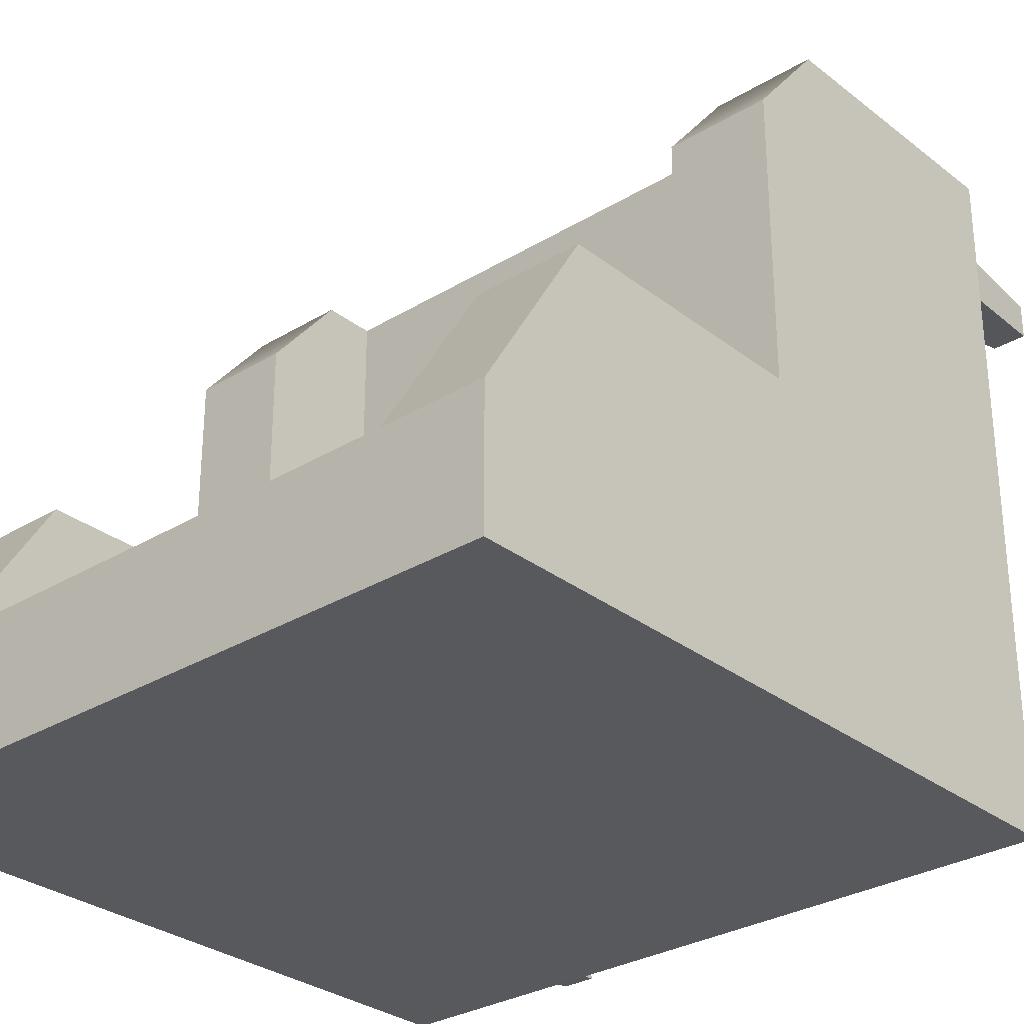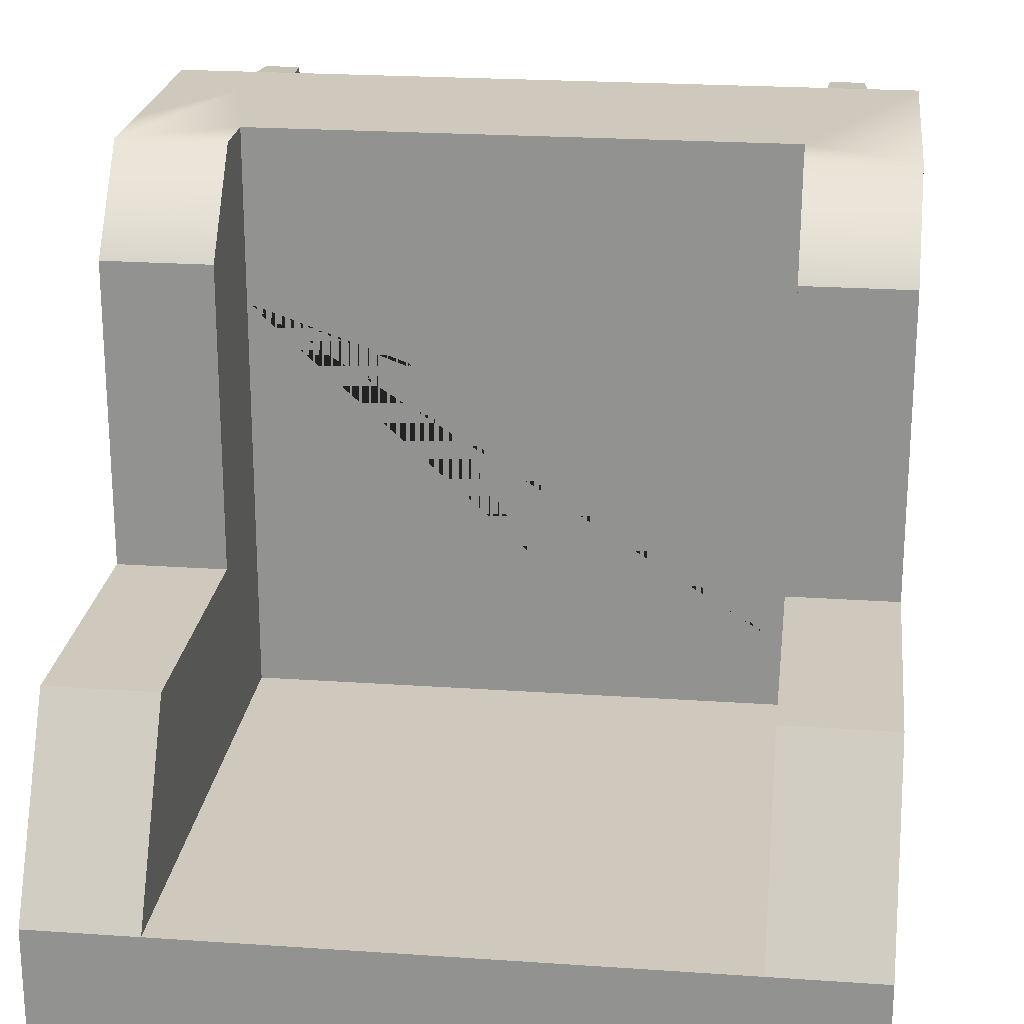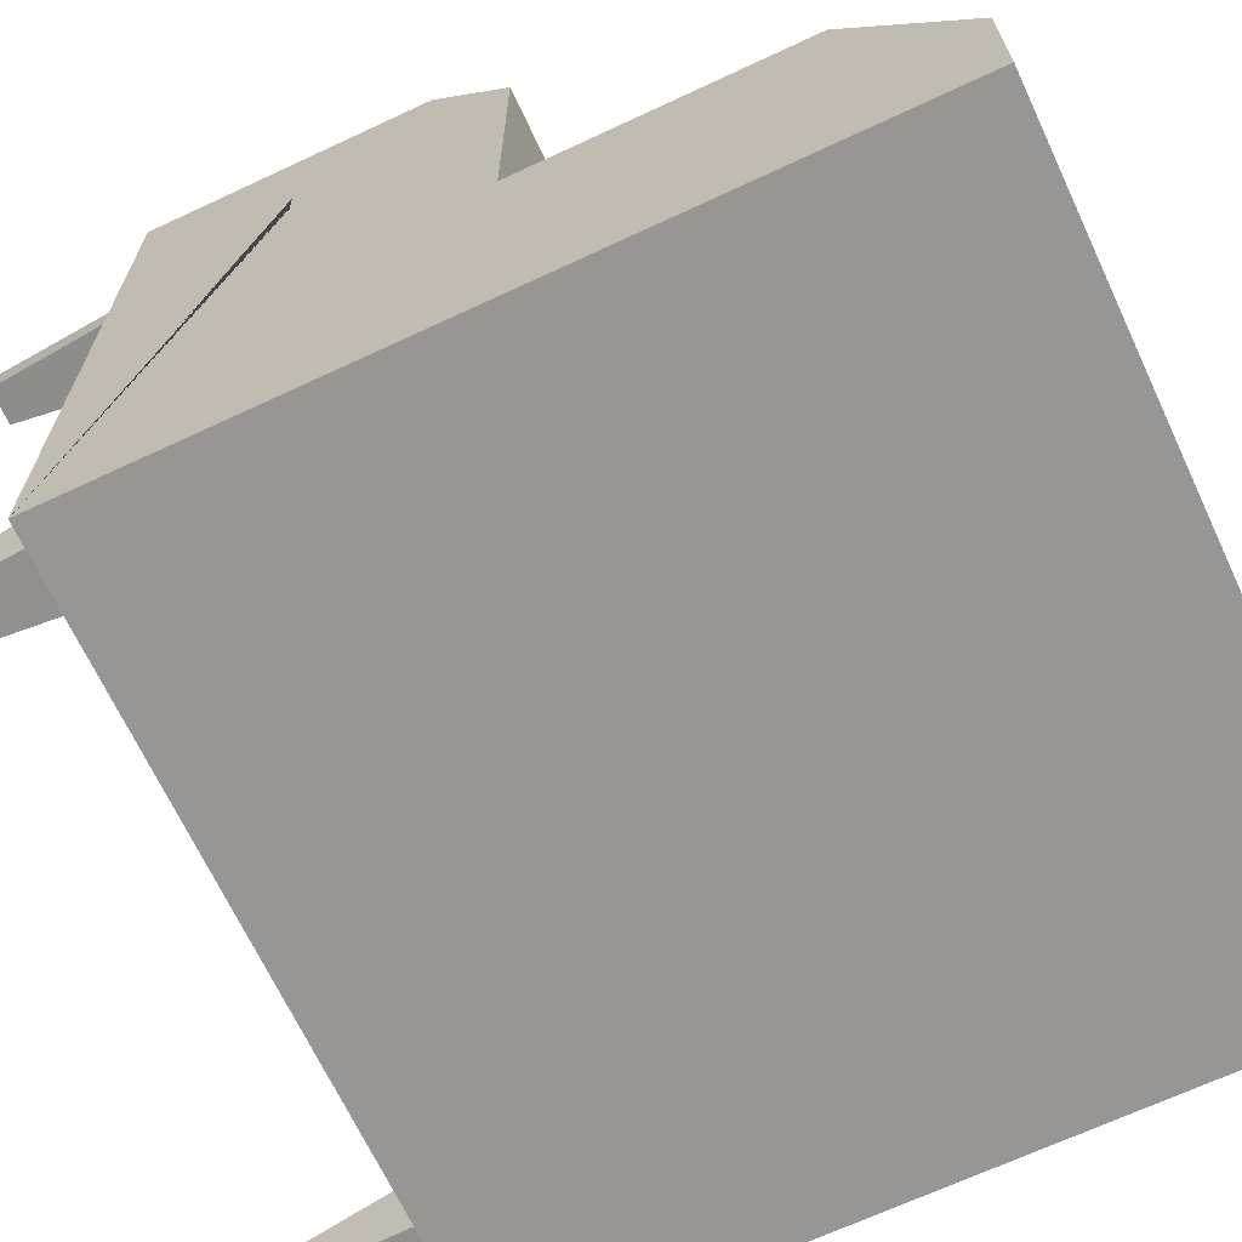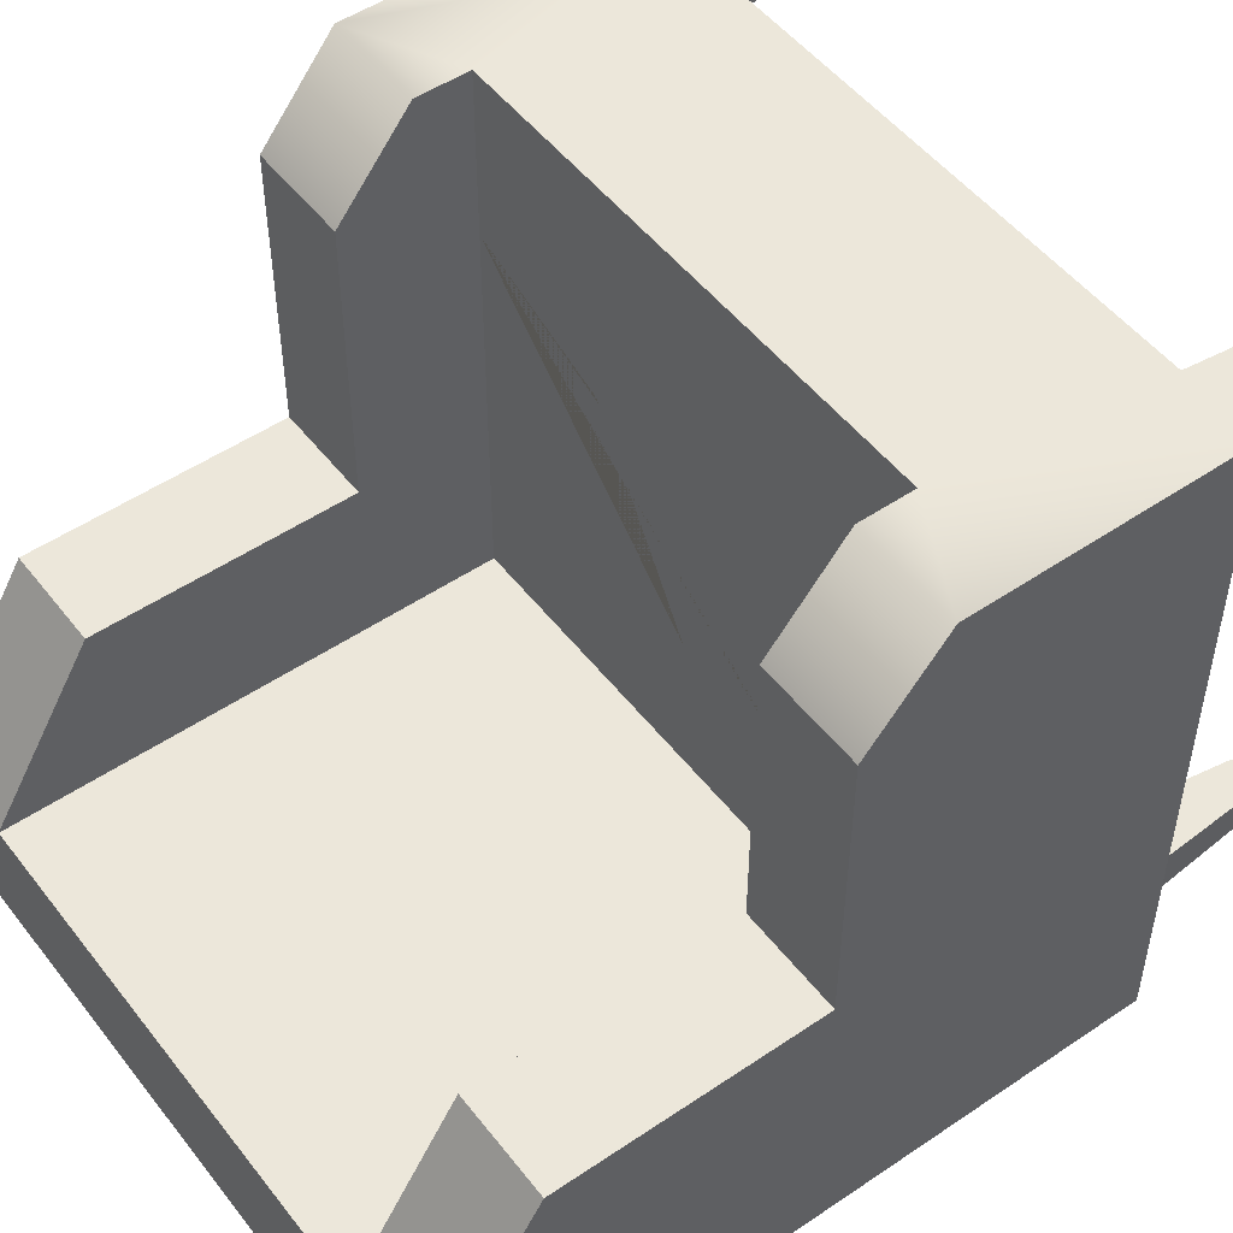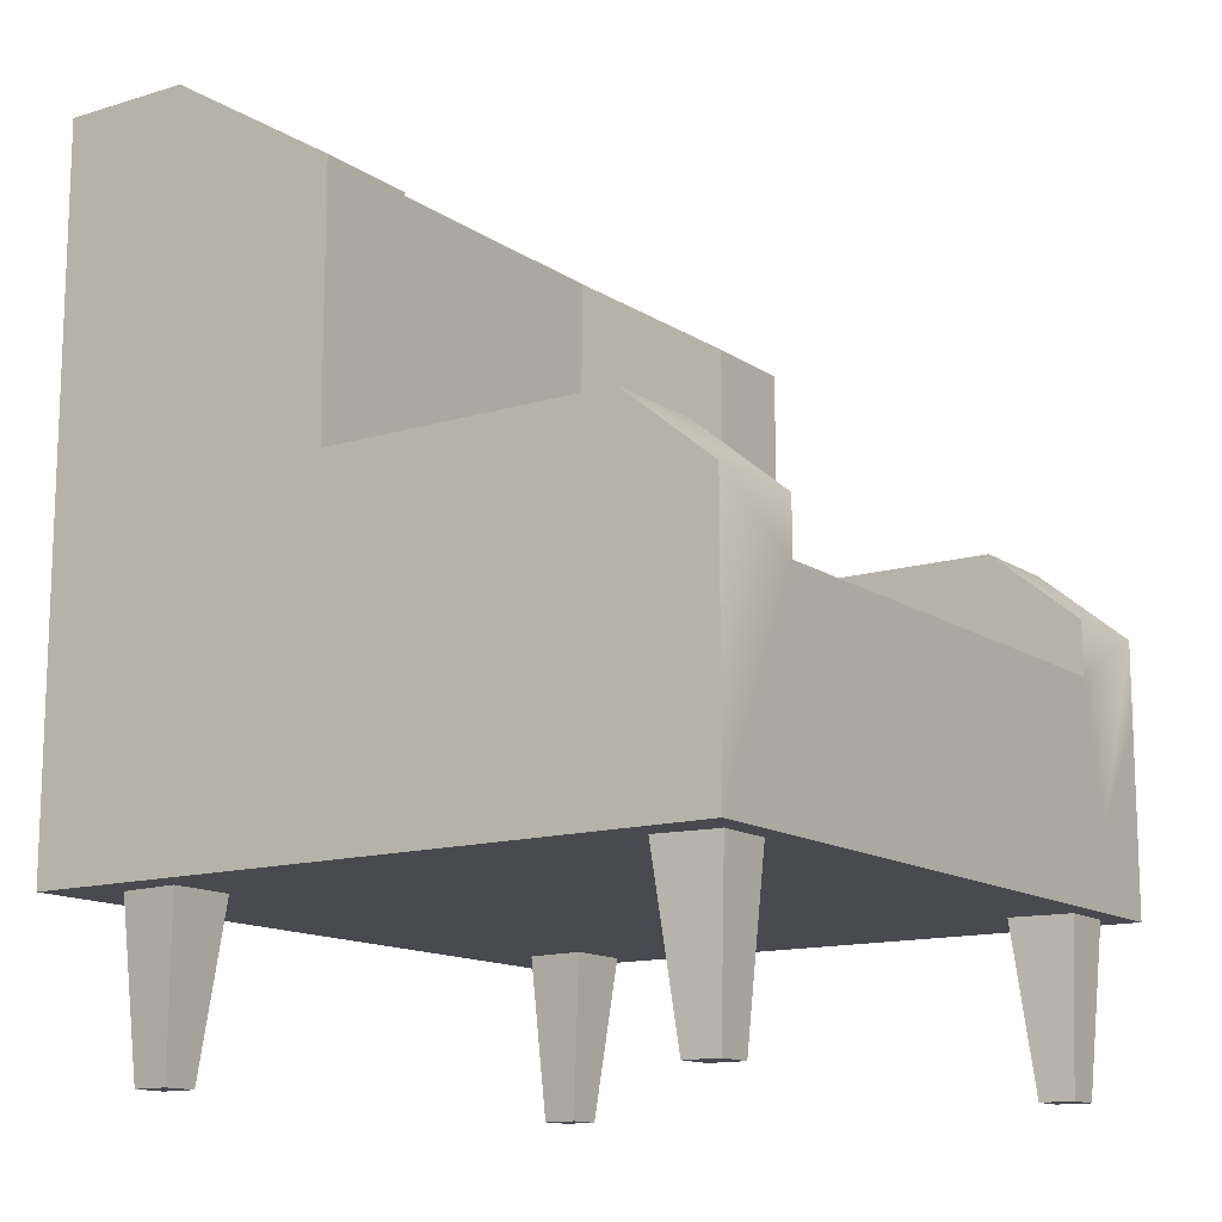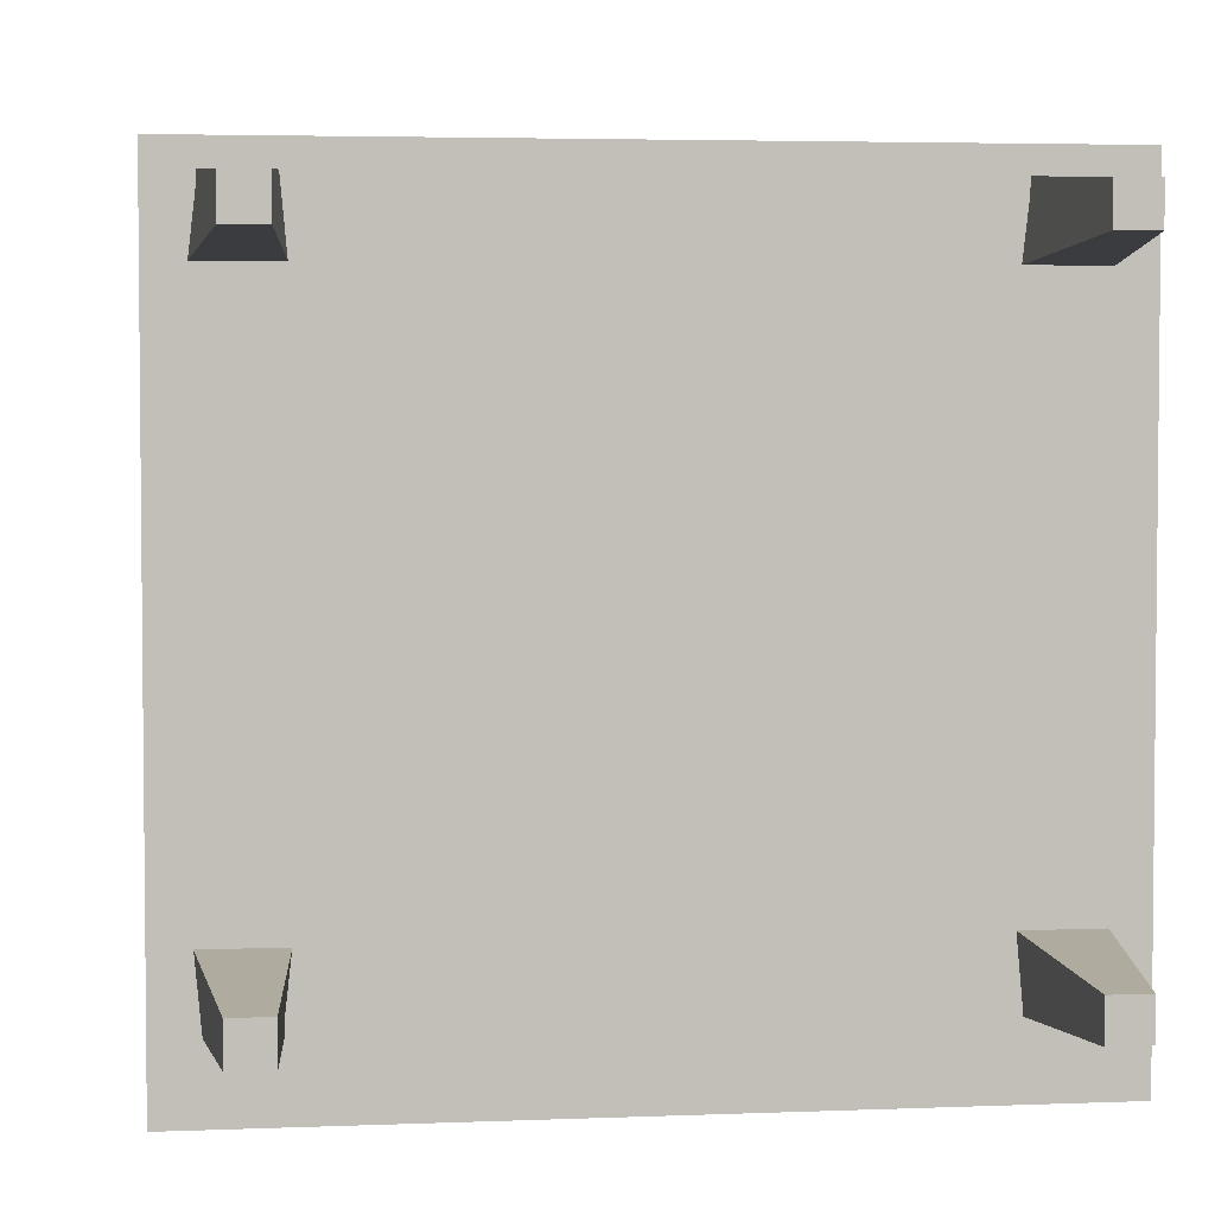
<metadata>
{"format":"obj","ext":"obj","renderer":"f3d","projection":"perspective","resolution":1024,"background":"white","views":[{"elev":-29.9,"azim":-138.4,"up":"+Z"},{"elev":22.5,"azim":-173.2,"up":"+Z"},{"elev":-67.8,"azim":115.1,"up":"+Z"},{"elev":50.7,"azim":-126.5,"up":"+Z"},{"elev":-13.5,"azim":-55.5,"up":"+Y"},{"elev":3.8,"azim":-7.9,"up":"+Z"}]}
</metadata>
<code>
v -0.6612 0 -0.6163
v -0.6612 0 -0.5414
v -0.6965 0.5406 -0.6516
v -0.6965 0.352 -0.506
v -0.5509 0.5406 -0.6516
v -0.5509 0.352 -0.506
v -0.5863 0 -0.6163
v -0.5863 0 -0.5414
v 0.5863 0 -0.6163
v 0.5863 0 -0.5414
v 0.5509 0.5406 -0.6516
v 0.5509 0.352 -0.506
v 0.6965 0.5406 -0.6516
v 0.6965 0.352 -0.506
v 0.6611 0 -0.6163
v 0.6611 0 -0.5414
v 0.5863 0 0.5414
v 0.5863 0 0.6163
v 0.5509 0.352 0.506
v 0.5509 0.5406 0.6516
v 0.6965 0.352 0.506
v 0.6965 0.5406 0.6516
v 0.6611 0 0.5414
v 0.6611 0 0.6163
v -0.6612 0 0.5414
v -0.6612 0 0.6163
v -0.6965 0.352 0.506
v -0.6965 0.5406 0.6516
v -0.5509 0.352 0.506
v -0.5509 0.5406 0.6516
v -0.5863 0 0.5414
v -0.5863 0 0.6163
v -0.7668 0.352 -0.7761
v -0.7668 0.352 0.688
v -0.7668 1.852 -0.7761
v -0.7668 1.078 0.4937
v 0.7668 1.852 -0.7761
v 0.7668 1.078 0.4937
v 0.7668 0.352 -0.7761
v 0.7668 0.352 0.688
v -0.5458 1.852 -0.4984
v -0.5458 1.078 0.4937
v 0.5458 1.078 0.4937
v 0.5458 1.852 -0.4984
v -0.5458 0.8043 -0.4984
v -0.5458 0.8043 0.688
v 0.5458 0.8043 0.688
v 0.5458 0.8043 -0.4984
v -0.7668 1.852 -0.4984
v 0.7668 1.852 -0.4984
v 0.7668 1.078 -0.1306
v 0.5458 1.078 -0.1306
v -0.5458 1.078 -0.1306
v -0.7668 1.078 -0.1306
v -0.5458 1.626 -0.1306
v -0.7668 1.626 -0.1306
v 0.7668 1.626 -0.1306
v 0.5458 1.626 -0.1306
v 0.5458 0.8043 0.33
v -0.5458 0.8043 -0.3646
v 0.2196 0.8043 0.2151
v -0.0253 0.8043 -0.1857
v -0.3234 0.8043 -0.206
v -0.5458 0.8043 -0.08062
v -0.5458 0.8043 0.5072
v -0.3242 0.8043 0.1202
v -0.382 0.8043 0.38
v -0.5458 0.9082 -0.4984
v 0.5458 1.011 -0.4984
v -0.3552 1.035 -0.4984
v -0.1043 1.032 -0.4984
v 0.1247 1.124 -0.4984
v 0.7668 0.352 -0.1312
v 0.7668 0.7519 0.688
v 0.6145 0.5188 0.688
v 0.1786 0.352 0.688
v 0.7668 0.6782 0.1656
v 0.7668 0.6697 0.4168
v 0.3822 0.4949 0.688
v 0.5458 0.9176 0.688
v 0.7668 0.9176 0.688
v -0.5458 0.9176 0.688
v -0.7668 0.9176 0.688
f 1 2 4 3
f 3 4 6 5
f 5 6 8 7
f 7 8 2 1
f 2 8 6 4
f 7 1 3 5
f 9 10 12 11
f 11 12 14 13
f 13 14 16 15
f 15 16 10 9
f 10 16 14 12
f 15 9 11 13
f 17 18 20 19
f 19 20 22 21
f 21 22 24 23
f 23 24 18 17
f 18 24 22 20
f 23 17 19 21
f 25 26 28 27
f 27 28 30 29
f 29 30 32 31
f 31 32 26 25
f 26 32 30 28
f 31 25 27 29
f 33 34 83 36 54
f 59 61 62 63 60 64 66 67 65 46 47
f 37 50 57 51 39
f 39 73 40 76 34 33
f 39 33 35 37
f 53 54 36 42
f 44 50 37
f 37 35 41 44
f 45 53 42 82 46 65 64 60
f 43 52 48 59 47 80
f 44 41 68 70 71 72 69
f 75 79 76 40
f 46 82 83 34
f 74 75 40
f 35 49 41
f 38 51 52 43
f 52 51 57 58
f 48 52 58 44 69
f 41 55 53 45 68
f 55 56 54 53
f 73 77 78 74 40
f 33 54 56 49 35
f 41 49 56 55
f 58 57 50 44
f 48 45 60 63 62 61 59
f 65 67 66 64
f 69 72 71 70 68 45 48
f 39 51 38 81 74 78 77 73
f 43 80 81 38
f 47 46 34 76 79 75
f 81 80 47 75 74
f 83 82 42 36

</code>
